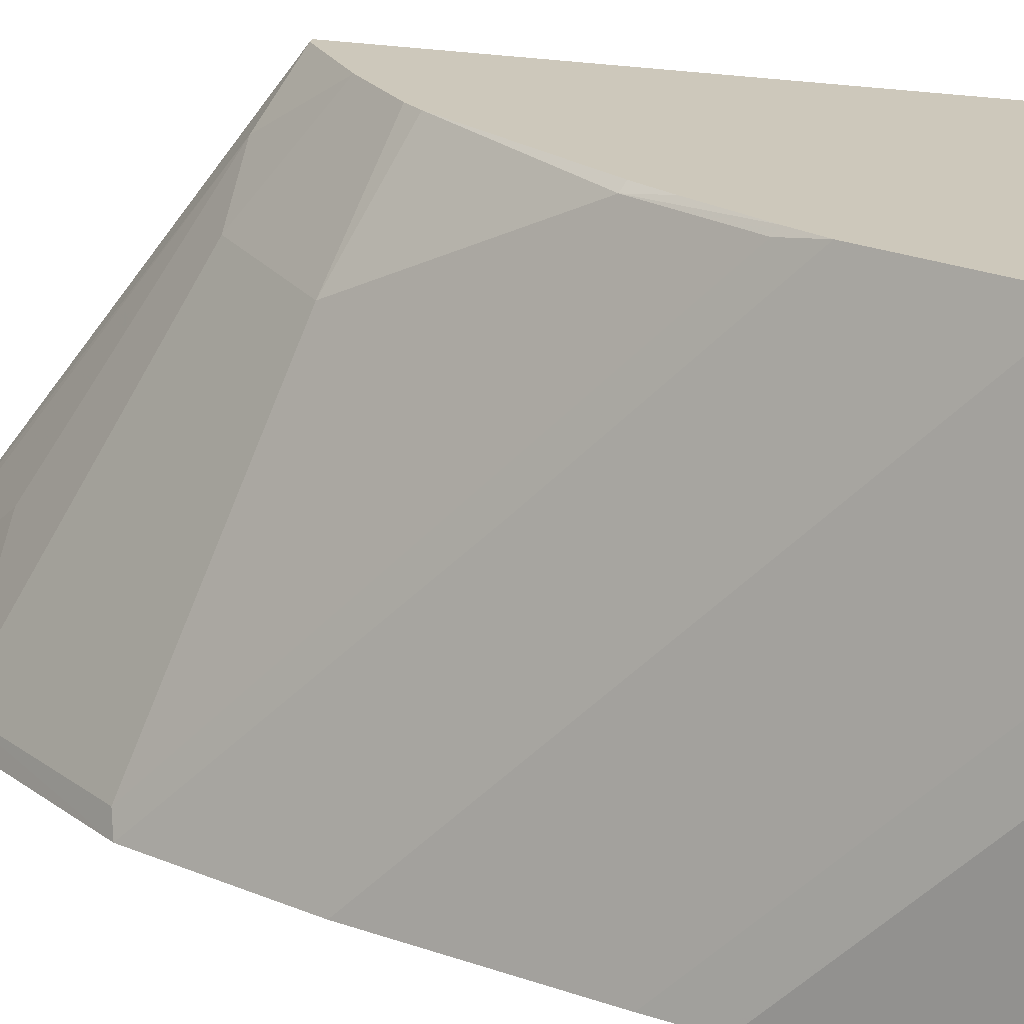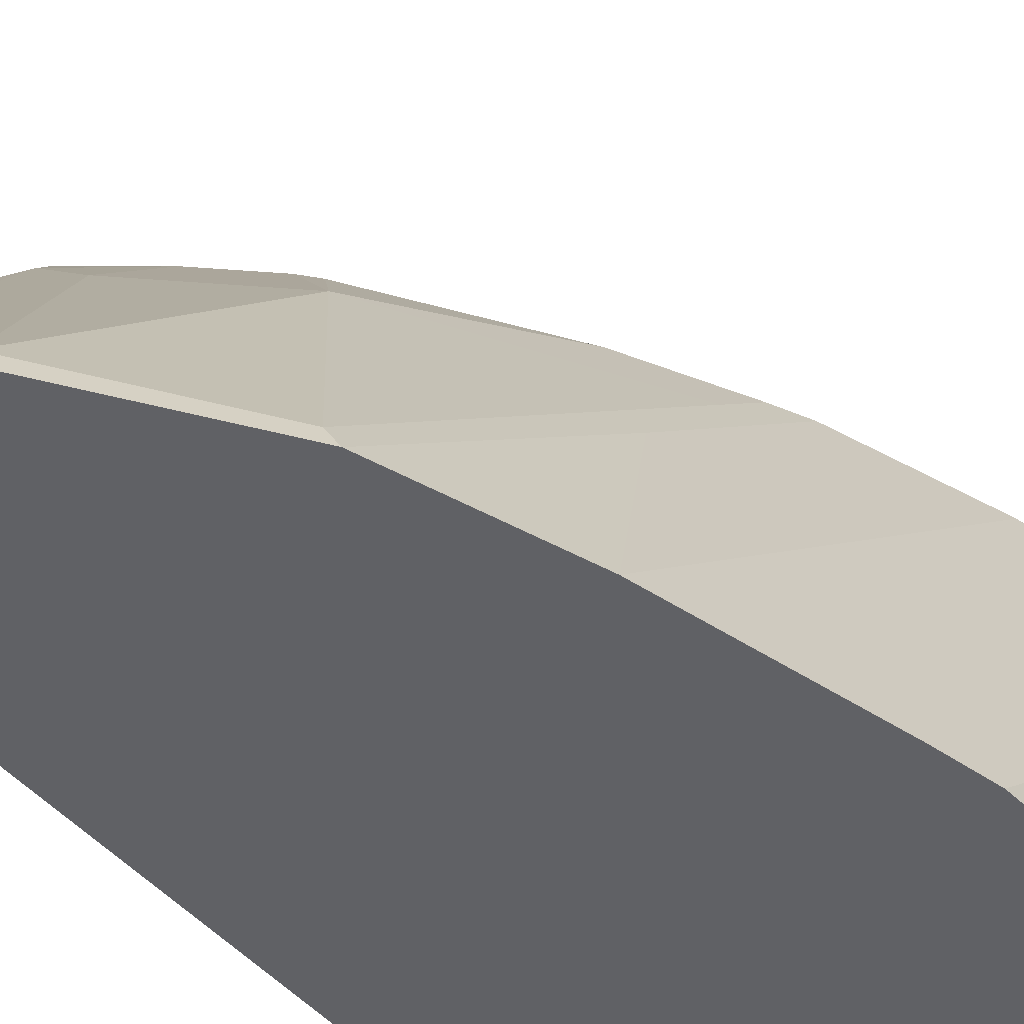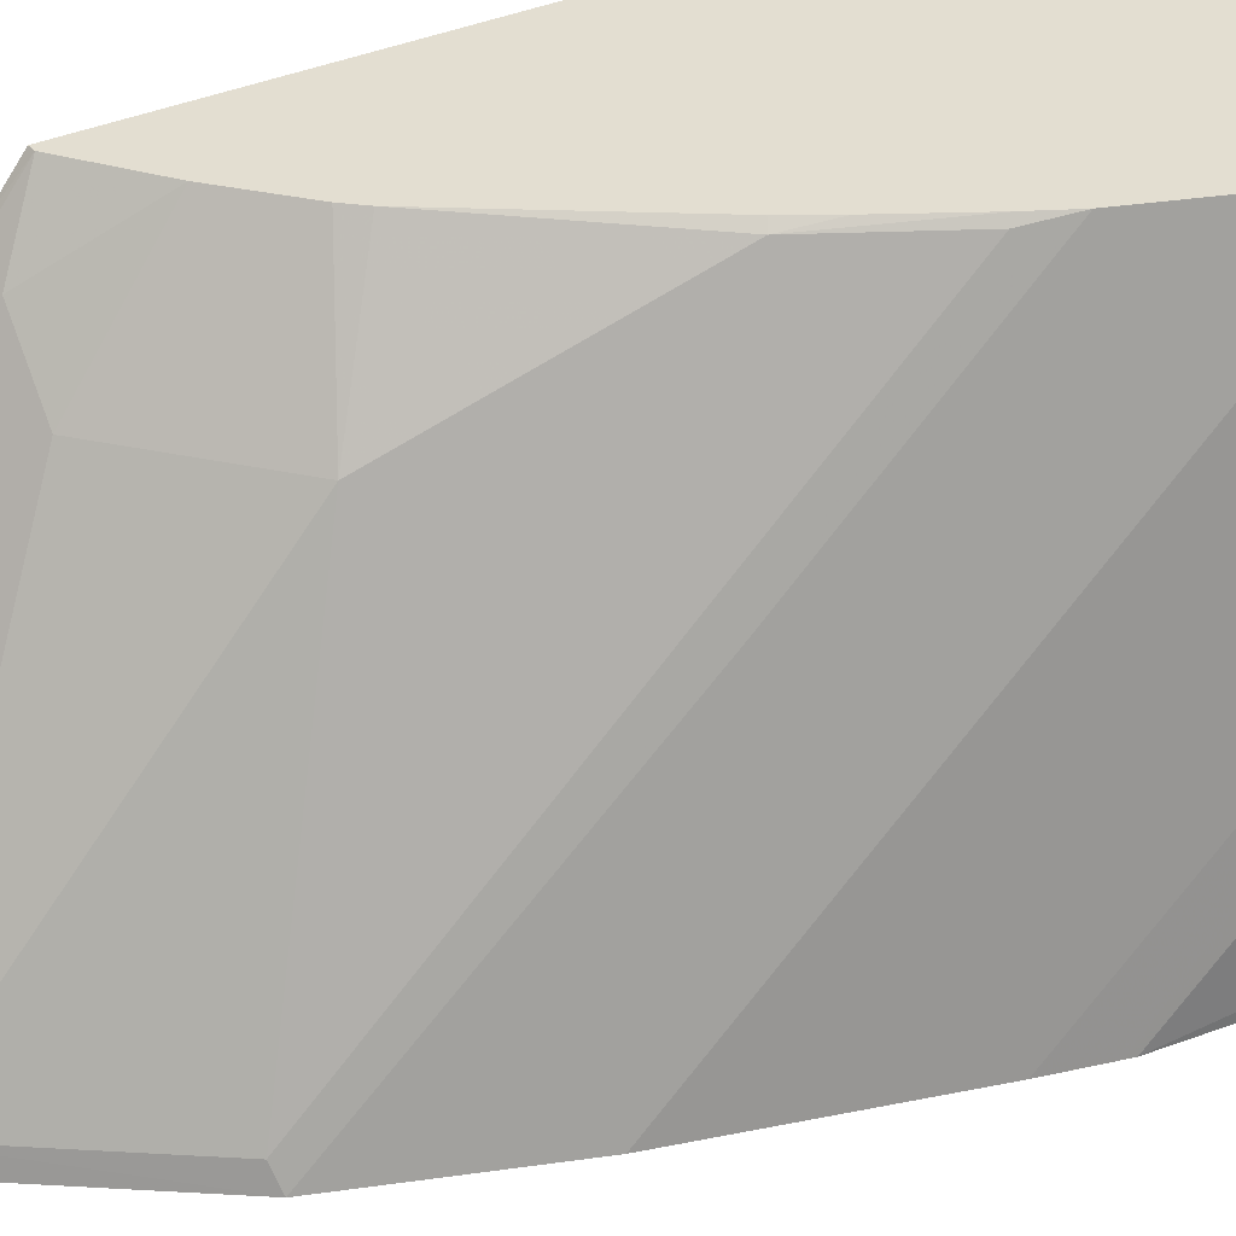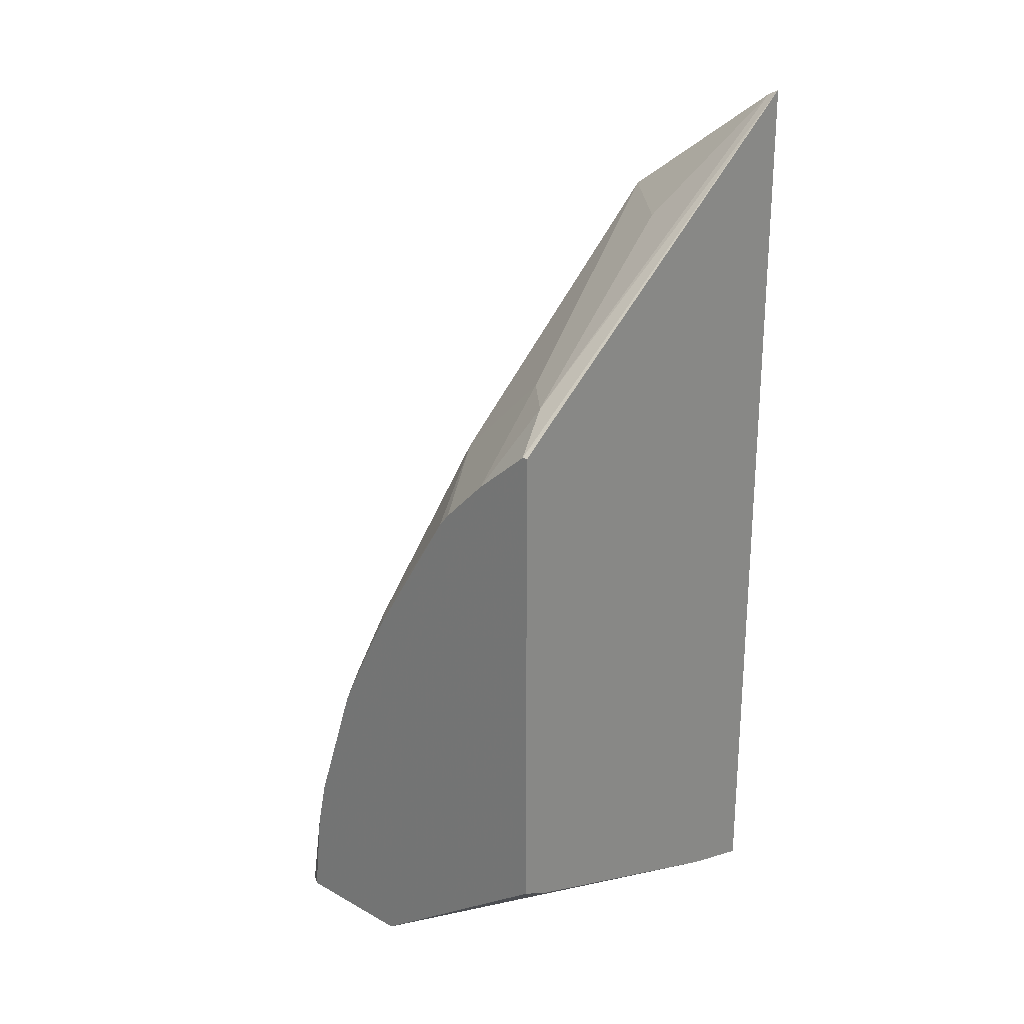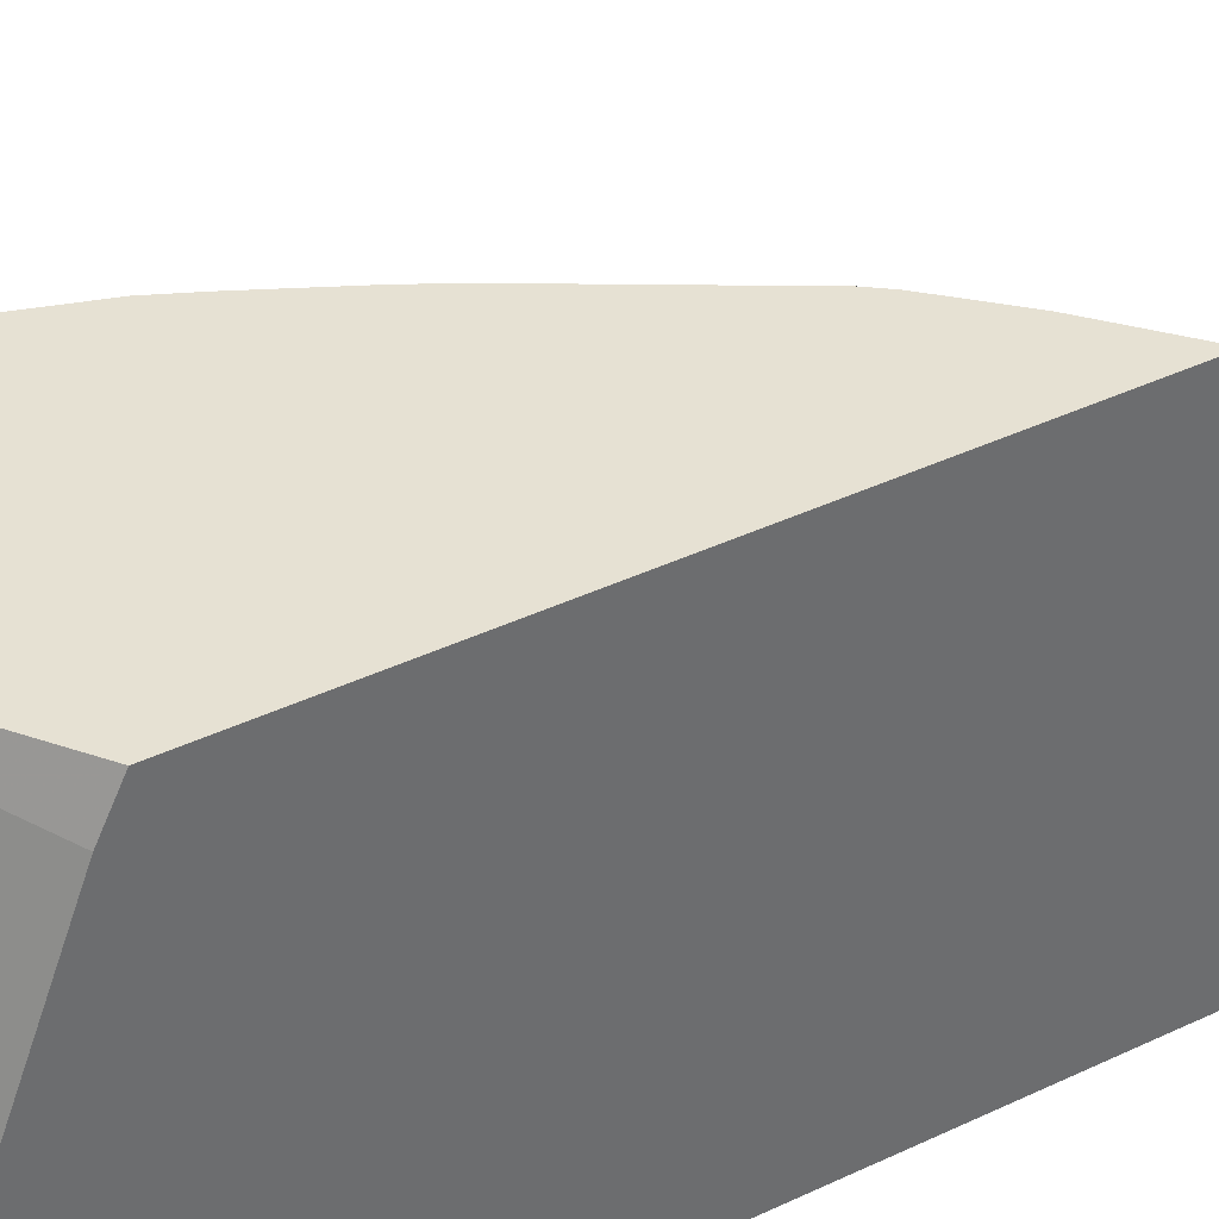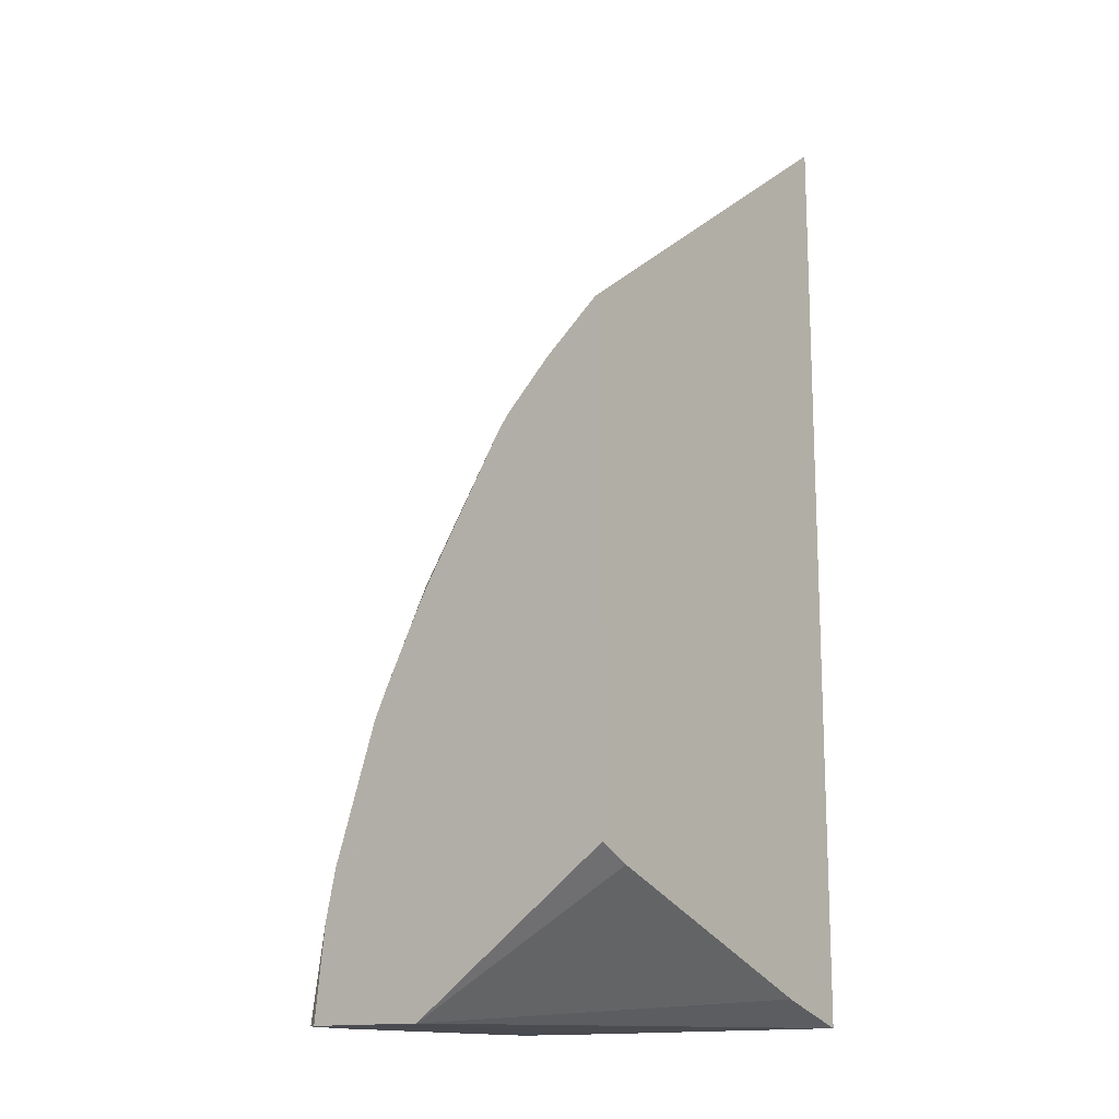
<metadata>
{"format":"obj","ext":"obj","renderer":"f3d","projection":"perspective","resolution":1024,"background":"white","views":[{"elev":21.9,"azim":108.0,"up":"+Y"},{"elev":-49.6,"azim":40.2,"up":"+Y"},{"elev":36.1,"azim":60.7,"up":"+Y"},{"elev":24.9,"azim":-138.1,"up":"+Z"},{"elev":38.9,"azim":-121.0,"up":"+Y"},{"elev":-14.6,"azim":-142.9,"up":"+Z"}]}
</metadata>
<code>
v 0.2788 0.02974 -0.141
v 0.2832 0.02689 -0.141
v 0.2277 0.02974 -0.141
v 0.2743 0.02974 -0.1029
v 0.2881 0.01533 -0.141
v 0.256 -0.1259 -0.141
v 0.144 -0.1259 -0.1406
v 0.144 -0.104 -0.1338
v 0.144 -0.0938 -0.1304
v 0.144 0.01592 -0.08803
v 0.144 0.02974 -0.08115
v 0.2715 0.02974 -0.08999
v 0.2926 -0.005252 -0.141
v 0.2698 0.02974 -0.08229
v 0.2698 -0.09144 0.0389
v 0.2881 -0.07316 -0.05255
v 0.2921 -0.1259 -0.018
v 0.2991 -0.1259 -0.141
v 0.144 -0.1259 0.2368
v 0.144 0.02974 0.1211
v 0.2991 -0.1097 -0.141
v 0.2926 -0.09144 -0.05485
v 0.2515 0.02974 -0.02743
v 0.2515 -0.03659 0.0389
v 0.2698 -0.1259 0.07327
v 0.2881 -0.1259 0.0001649
v 0.2926 -0.1259 -0.0204
v 0.1485 -0.1259 0.2345
v 0.1555 0.009143 0.1326
v 0.1463 0.02974 0.1208
v 0.144 0.01592 0.1316
v 0.2458 0.02974 -0.01541
v 0.2469 0.02742 -0.01371
v 0.2469 0.009143 0.004604
v 0.2504 -0.1259 0.1308
v 0.2138 -0.1259 0.1857
v 0.2103 -0.1189 0.1875
v 0.1738 -0.0823 0.1875
v 0.1738 -0.009151 0.1326
v 0.1684 0.02974 0.1021
v 0.2332 0.02974 0.009154
v 0.2286 0.02742 0.02288
v 0.2103 -0.009151 0.09602
v 0.2469 -0.1189 0.1326
v 0.1867 0.02974 0.08381
v 0.2263 0.02974 0.02173
v 0.1913 0.02974 0.07811
f 23 34 24
f 19 29 30
f 24 34 35
f 23 33 34
f 23 32 33
f 21 22 27
f 20 31 30
f 19 30 31
f 19 28 29
f 15 24 25
f 17 27 22
f 16 26 17
f 15 23 24
f 15 26 16
f 15 25 26
f 14 23 15
f 13 22 21
f 24 35 25
f 13 17 22
f 18 21 27
f 28 36 37
f 39 43 45
f 28 38 29
f 7 9 8
f 43 47 45
f 42 47 43
f 42 46 47
f 41 46 42
f 39 45 40
f 37 43 39
f 37 44 43
f 35 37 36
f 28 37 38
f 35 44 37
f 34 43 44
f 34 42 43
f 33 42 34
f 32 42 33
f 32 41 42
f 29 40 30
f 29 39 40
f 29 37 39
f 29 38 37
f 34 44 35
f 7 10 9
f 1 14 12
f 7 20 11
f 1 4 2
f 1 12 4
f 7 11 10
f 1 23 14
f 1 32 23
f 1 41 32
f 1 46 41
f 1 47 46
f 1 40 45
f 1 30 40
f 1 20 30
f 1 11 20
f 1 3 11
f 1 6 3
f 1 18 6
f 1 21 18
f 1 13 21
f 1 5 13
f 1 2 5
f 2 4 5
f 3 6 7
f 1 45 47
f 3 8 9
f 3 7 8
f 7 31 20
f 7 19 31
f 6 19 7
f 6 28 19
f 6 36 28
f 6 25 35
f 6 26 25
f 6 17 26
f 6 27 17
f 6 35 36
f 3 9 10
f 5 17 13
f 5 16 17
f 5 15 16
f 5 14 15
f 5 12 14
f 4 12 5
f 3 10 11
f 6 18 27

</code>
